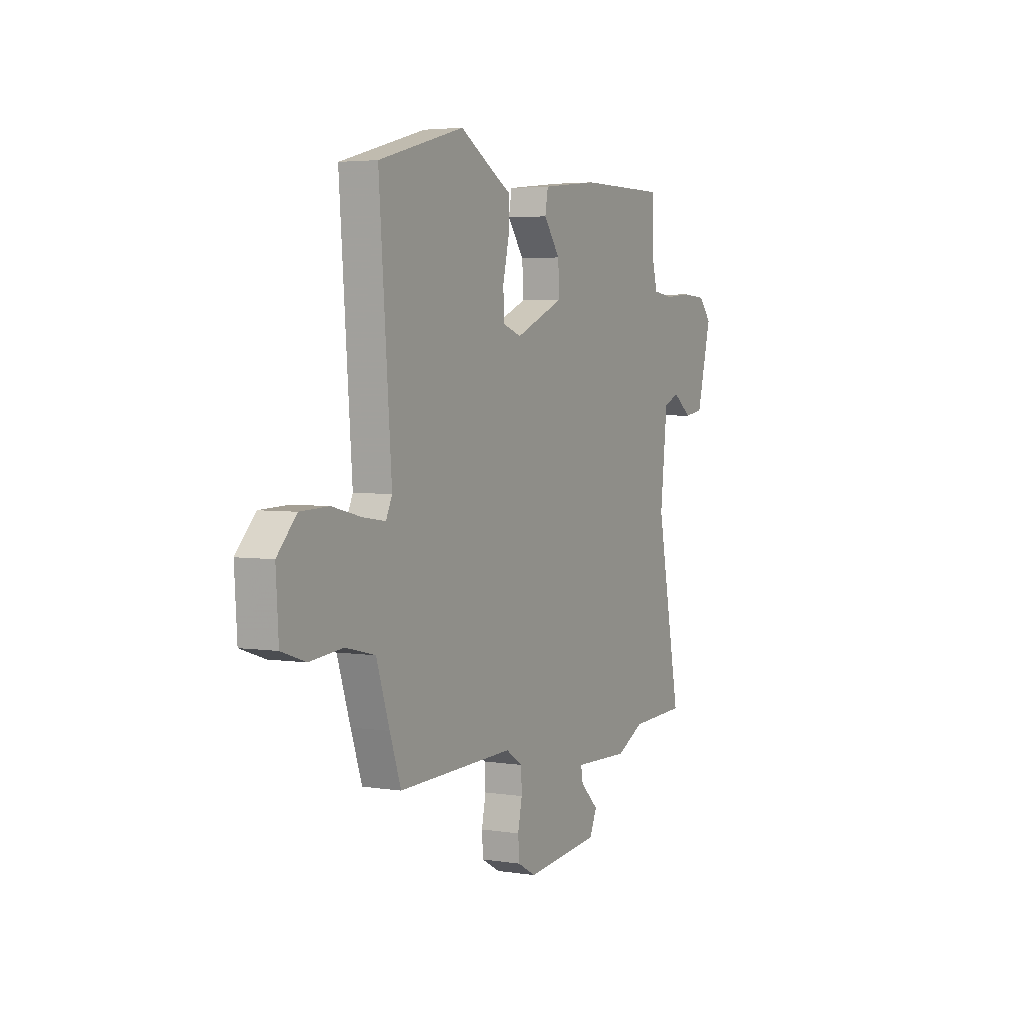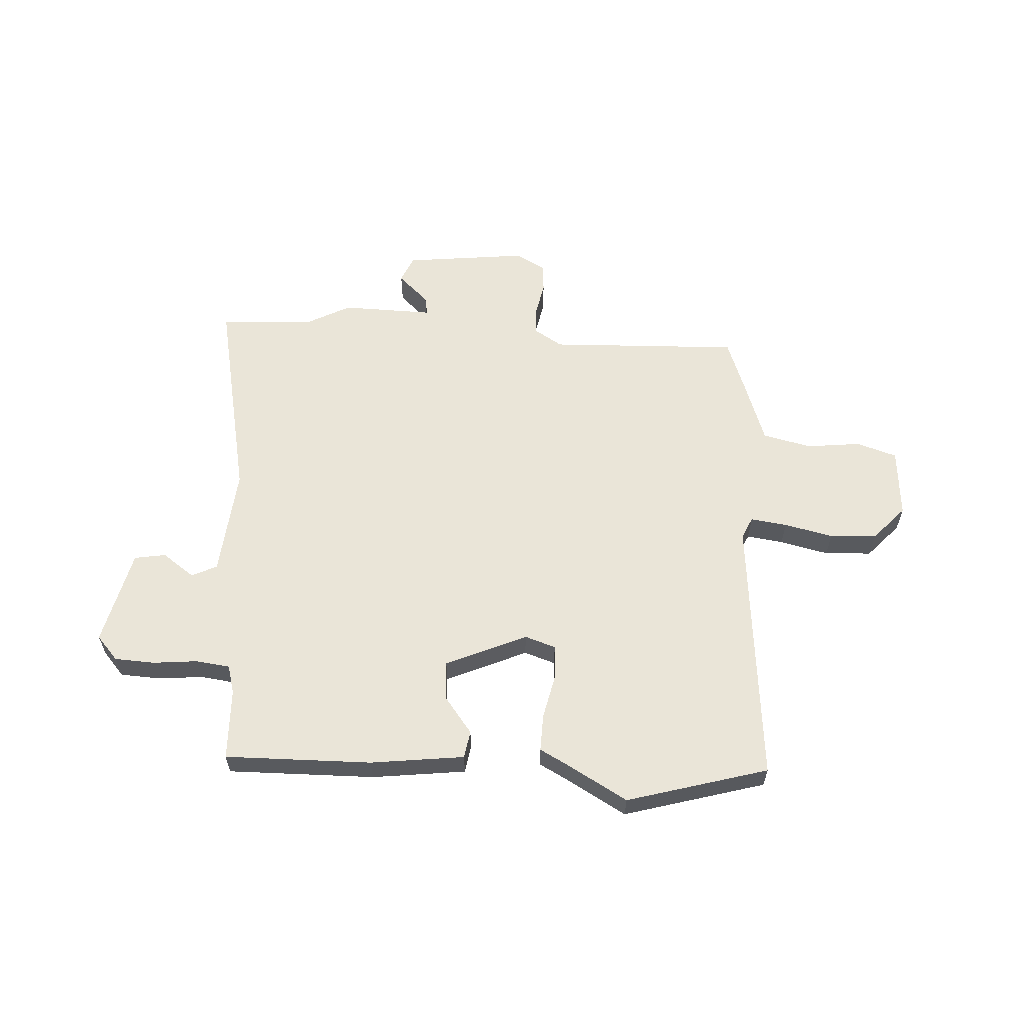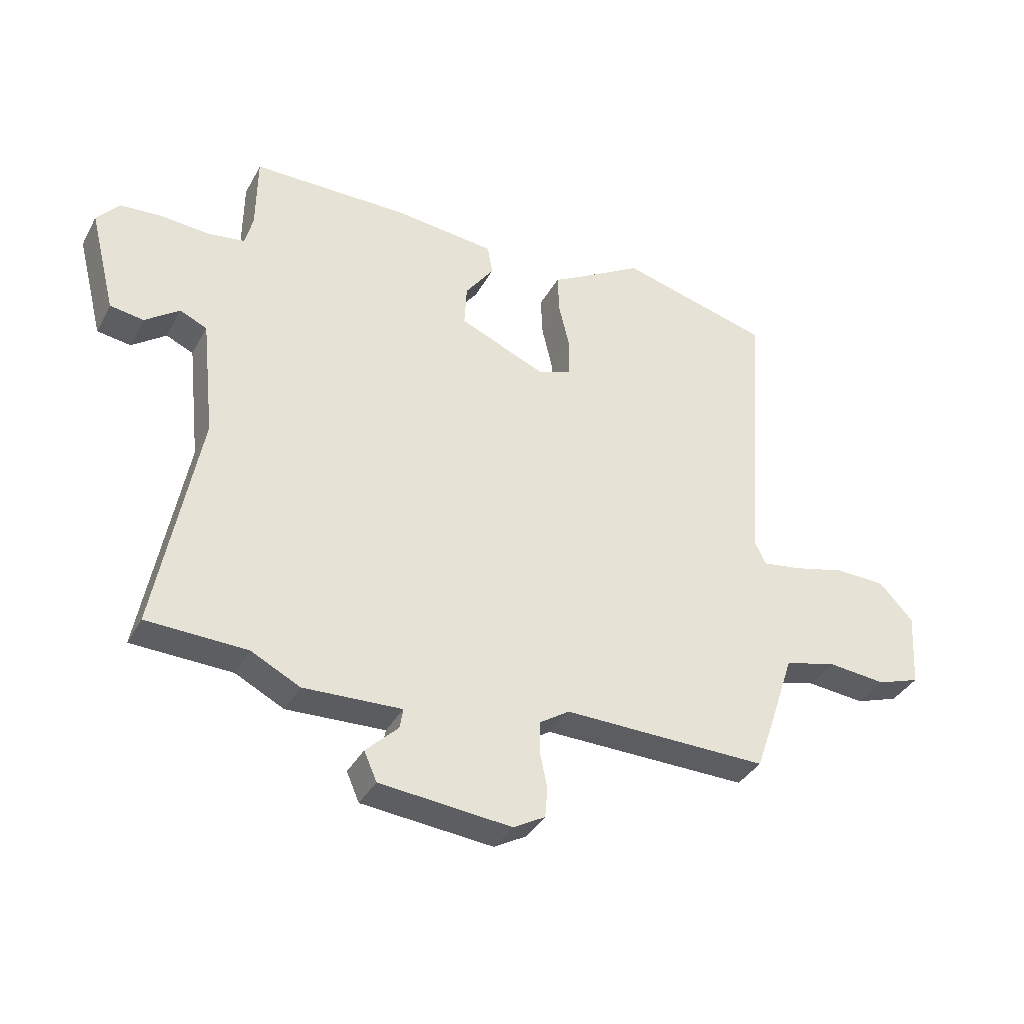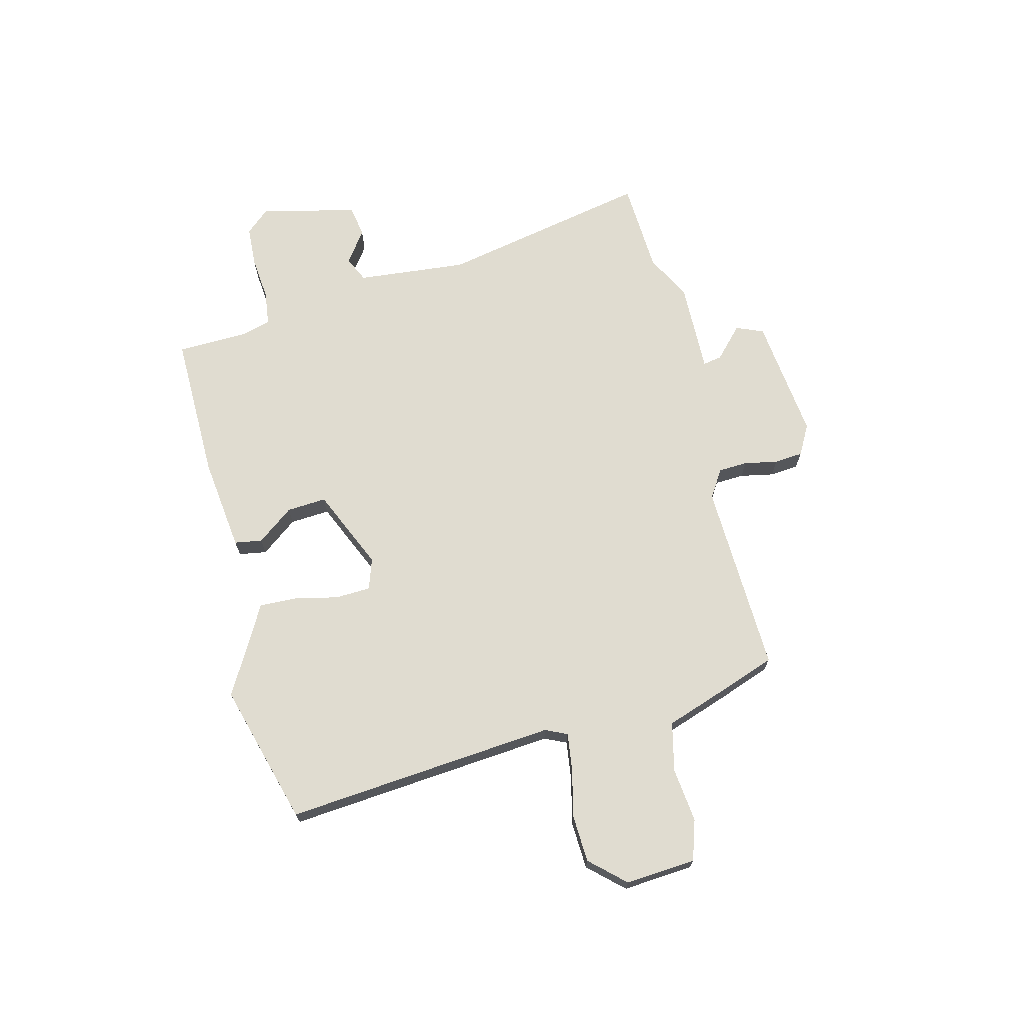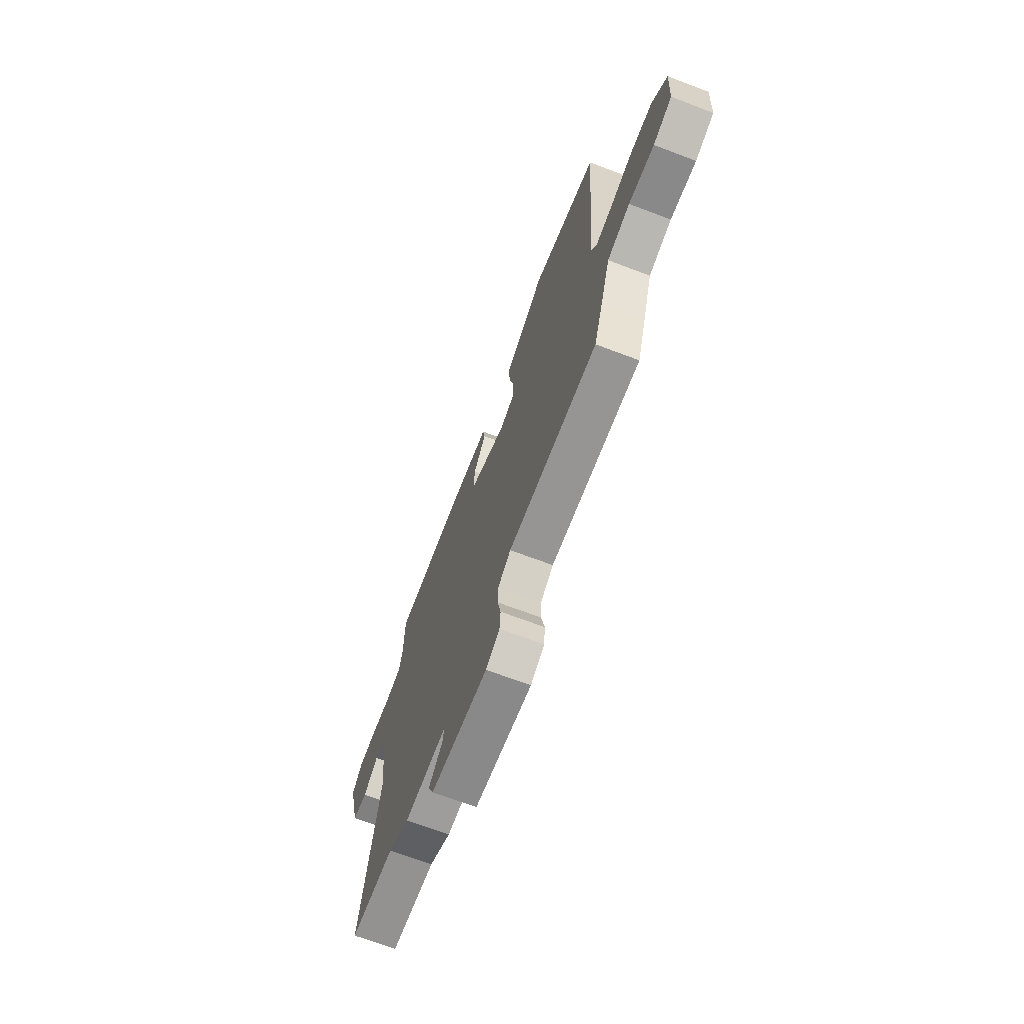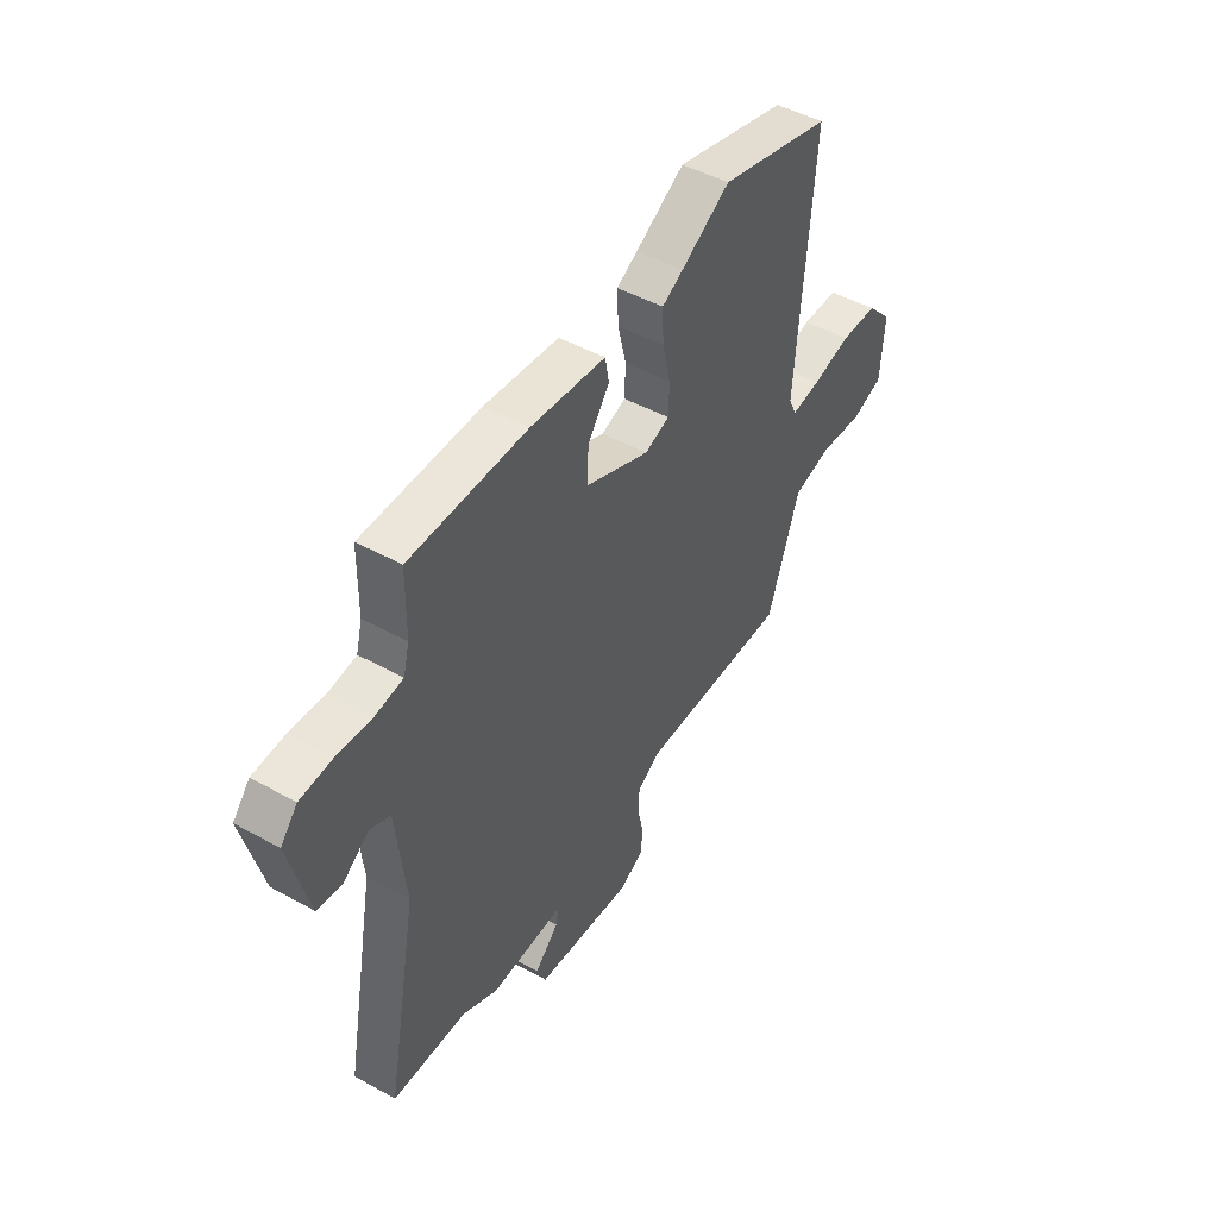
<metadata>
{"format":"obj","ext":"obj","renderer":"f3d","projection":"perspective","resolution":1024,"background":"white","views":[{"elev":3.9,"azim":117.4,"up":"+Z"},{"elev":59.6,"azim":2.5,"up":"+Y"},{"elev":-36.4,"azim":-25.5,"up":"+Z"},{"elev":69.5,"azim":75.2,"up":"+Y"},{"elev":-68.7,"azim":69.2,"up":"+Z"},{"elev":47.7,"azim":-58.1,"up":"+Z"}]}
</metadata>
<code>
v 0.301 0.07 0.554
v 0.563 0.07 0.483
v 0.525 0.07 -0.018
v 0.544 0.07 -0.058
v 0.612 0.07 -0.048
v 0.702 0.07 -0.026
v 0.789 0.07 -0.029
v 0.848 0.07 -0.092
v 0.84 0.07 -0.222
v 0.766 0.07 -0.247
v 0.665 0.07 -0.237
v 0.575 0.07 -0.259
v 0.535 0.07 -0.38
v 0.501 0.07 -0.478
v 0.146 0.07 -0.47
v 0.095 0.07 -0.503
v 0.093 0.07 -0.557
v 0.106 0.07 -0.619
v 0.102 0.07 -0.672
v 0.047 0.07 -0.703
v -0.181 0.07 -0.68
v -0.203 0.07 -0.63
v -0.147 0.07 -0.576
v -0.141 0.07 -0.541
v -0.311 0.07 -0.547
v -0.395 0.07 -0.504
v -0.568 0.07 -0.497
v -0.494 0.07 -0.107
v -0.516 0.07 0.097
v -0.563 0.07 0.118
v -0.622 0.07 0.075
v -0.68 0.07 0.084
v -0.725 0.07 0.262
v -0.686 0.07 0.307
v -0.612 0.07 0.312
v -0.529 0.07 0.305
v -0.466 0.07 0.314
v -0.452 0.07 0.367
v -0.45 0.07 0.5
v -0.178 0.07 0.5
v -0.004 0.07 0.481
v 0.005 0.07 0.43
v -0.045 0.07 0.362
v -0.049 0.07 0.289
v 0.101 0.07 0.225
v 0.158 0.07 0.245
v 0.16 0.07 0.31
v 0.141 0.07 0.391
v 0.138 0.07 0.46
v 0.187 0.07 0.487
v 0.301 0 0.554
v 0.563 0 0.483
v 0.525 0 -0.018
v 0.544 0 -0.058
v 0.612 0 -0.048
v 0.702 0 -0.026
v 0.789 0 -0.029
v 0.848 0 -0.092
v 0.84 0 -0.222
v 0.766 0 -0.247
v 0.665 0 -0.237
v 0.575 0 -0.259
v 0.535 0 -0.38
v 0.501 0 -0.478
v 0.146 0 -0.47
v 0.095 0 -0.503
v 0.093 0 -0.557
v 0.106 0 -0.619
v 0.102 0 -0.672
v 0.047 0 -0.703
v -0.181 0 -0.68
v -0.203 0 -0.63
v -0.147 0 -0.576
v -0.141 0 -0.541
v -0.311 0 -0.547
v -0.395 0 -0.504
v -0.568 0 -0.497
v -0.494 0 -0.107
v -0.516 0 0.097
v -0.563 0 0.118
v -0.622 0 0.075
v -0.68 0 0.084
v -0.725 0 0.262
v -0.686 0 0.307
v -0.612 0 0.312
v -0.529 0 0.305
v -0.466 0 0.314
v -0.452 0 0.367
v -0.45 0 0.5
v -0.178 0 0.5
v -0.004 0 0.481
v 0.005 0 0.43
v -0.045 0 0.362
v -0.049 0 0.289
v 0.101 0 0.225
v 0.158 0 0.245
v 0.16 0 0.31
v 0.141 0 0.391
v 0.138 0 0.46
v 0.187 0 0.487
f 47 48 49 50
f 46 47 50 1
f 40 41 42 43
f 38 39 40 43
f 37 38 43 44
f 36 37 44 45
f 34 35 36 45
f 30 31 32 33
f 29 30 33 34
f 26 27 28
f 24 25 26 28
f 24 28 29
f 20 21 22 23
f 20 23 24
f 17 18 19 20
f 16 17 20 24
f 15 16 24 29
f 12 13 14 15
f 8 9 10 11
f 8 11 12
f 5 6 7 8
f 4 5 8 12
f 3 4 12 15
f 46 1 2 3
f 45 46 3 15
f 15 29 34 45
f 100 99 98 97
f 51 100 97 96
f 93 92 91 90
f 93 90 89 88
f 94 93 88 87
f 95 94 87 86
f 95 86 85 84
f 83 82 81 80
f 84 83 80 79
f 78 77 76
f 78 76 75 74
f 79 78 74
f 73 72 71 70
f 74 73 70
f 70 69 68 67
f 74 70 67 66
f 79 74 66 65
f 65 64 63 62
f 61 60 59 58
f 62 61 58
f 58 57 56 55
f 62 58 55 54
f 65 62 54 53
f 53 52 51 96
f 65 53 96 95
f 95 84 79 65
f 1 51 52 2
f 2 52 53 3
f 3 53 54 4
f 4 54 55 5
f 5 55 56 6
f 6 56 57 7
f 7 57 58 8
f 8 58 59 9
f 9 59 60 10
f 10 60 61 11
f 11 61 62 12
f 12 62 63 13
f 13 63 64 14
f 14 64 65 15
f 15 65 66 16
f 16 66 67 17
f 17 67 68 18
f 18 68 69 19
f 19 69 70 20
f 20 70 71 21
f 21 71 72 22
f 22 72 73 23
f 23 73 74 24
f 24 74 75 25
f 25 75 76 26
f 26 76 77 27
f 27 77 78 28
f 28 78 79 29
f 29 79 80 30
f 30 80 81 31
f 31 81 82 32
f 32 82 83 33
f 33 83 84 34
f 34 84 85 35
f 35 85 86 36
f 36 86 87 37
f 37 87 88 38
f 38 88 89 39
f 39 89 90 40
f 40 90 91 41
f 41 91 92 42
f 42 92 93 43
f 43 93 94 44
f 44 94 95 45
f 45 95 96 46
f 46 96 97 47
f 47 97 98 48
f 48 98 99 49
f 49 99 100 50
f 50 100 51 1

</code>
